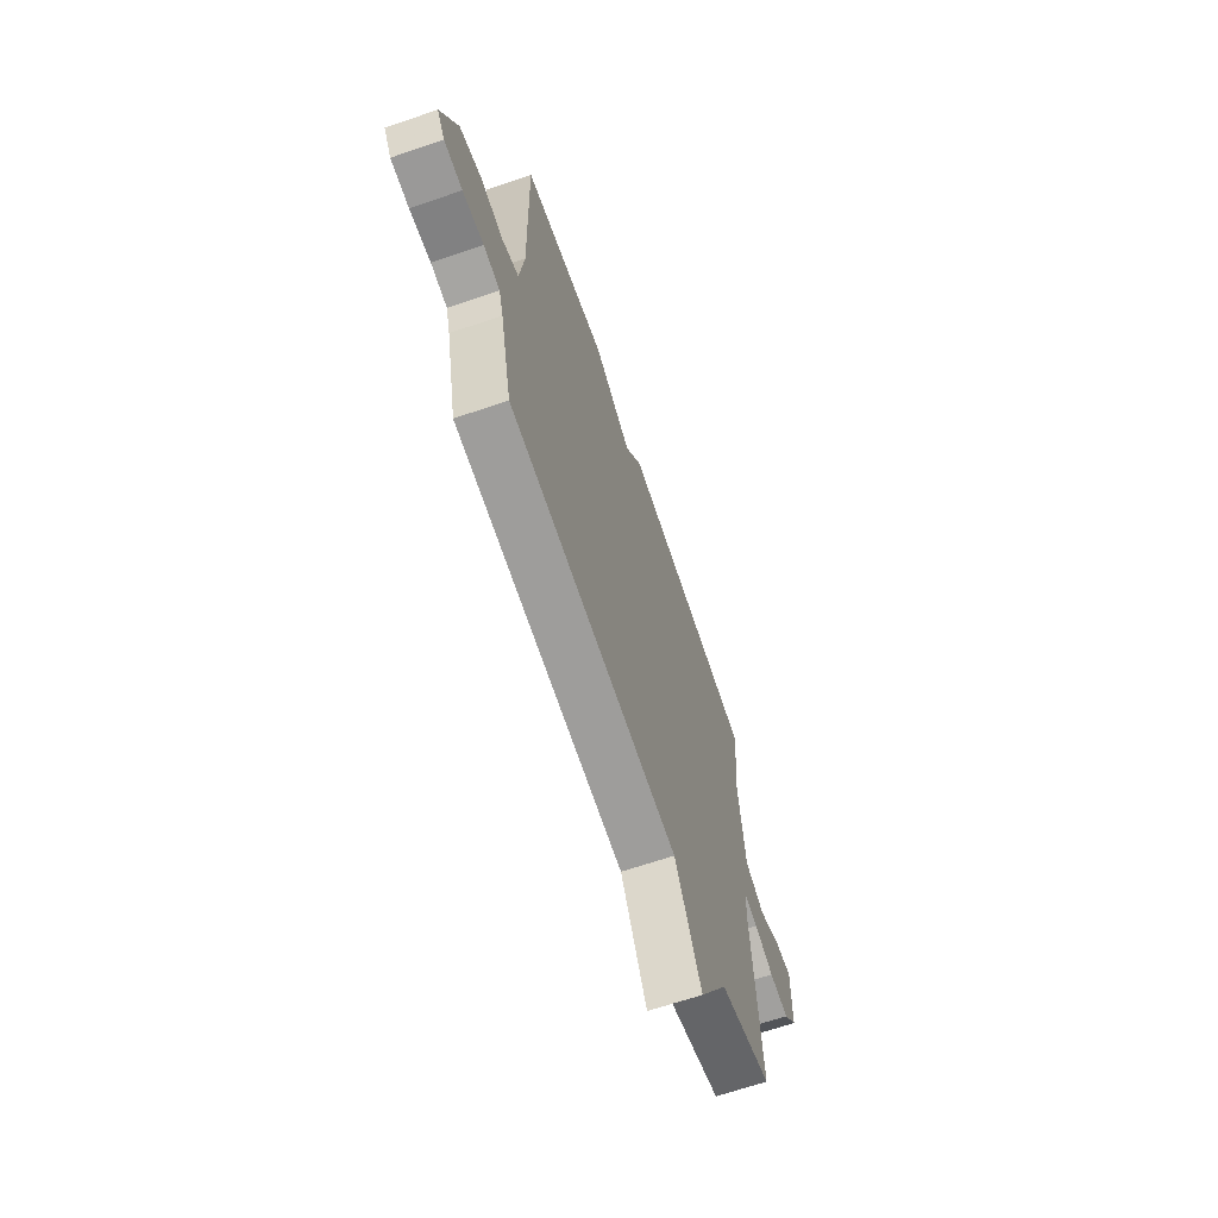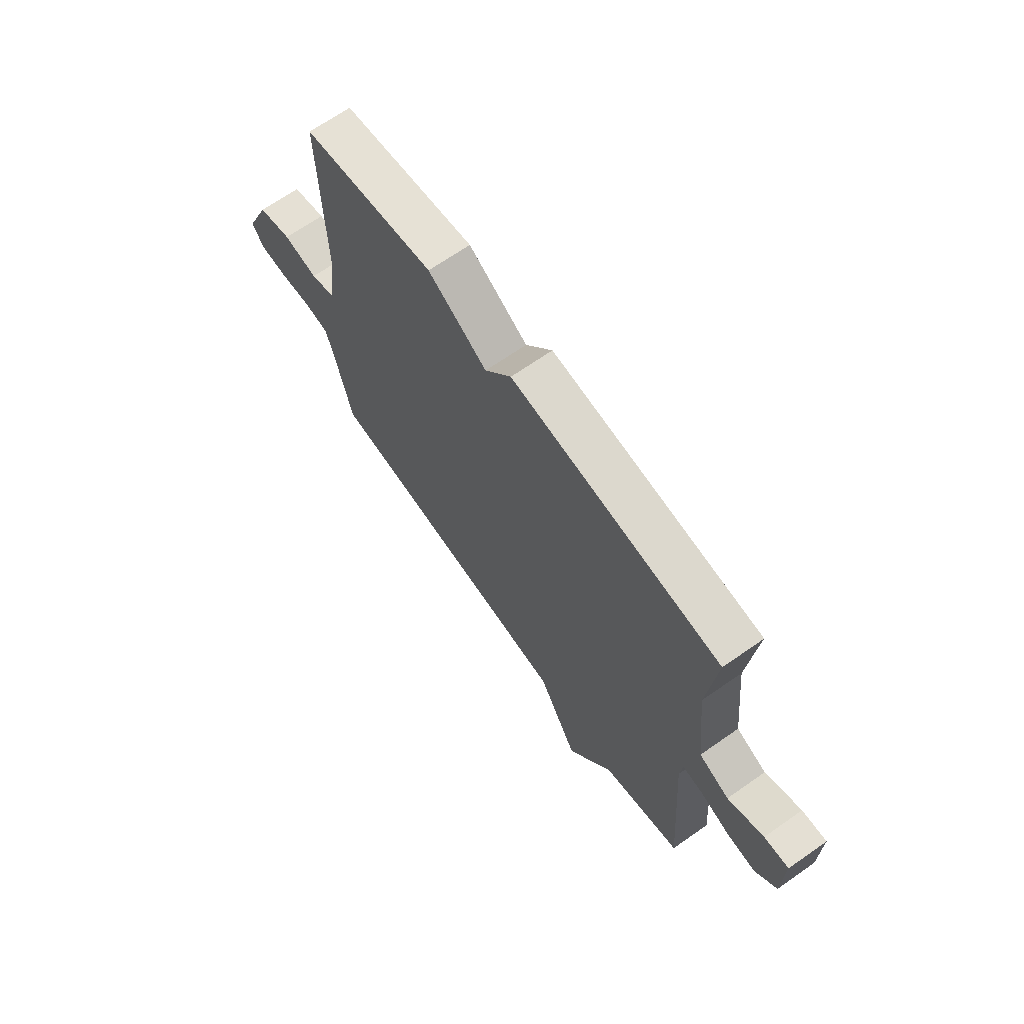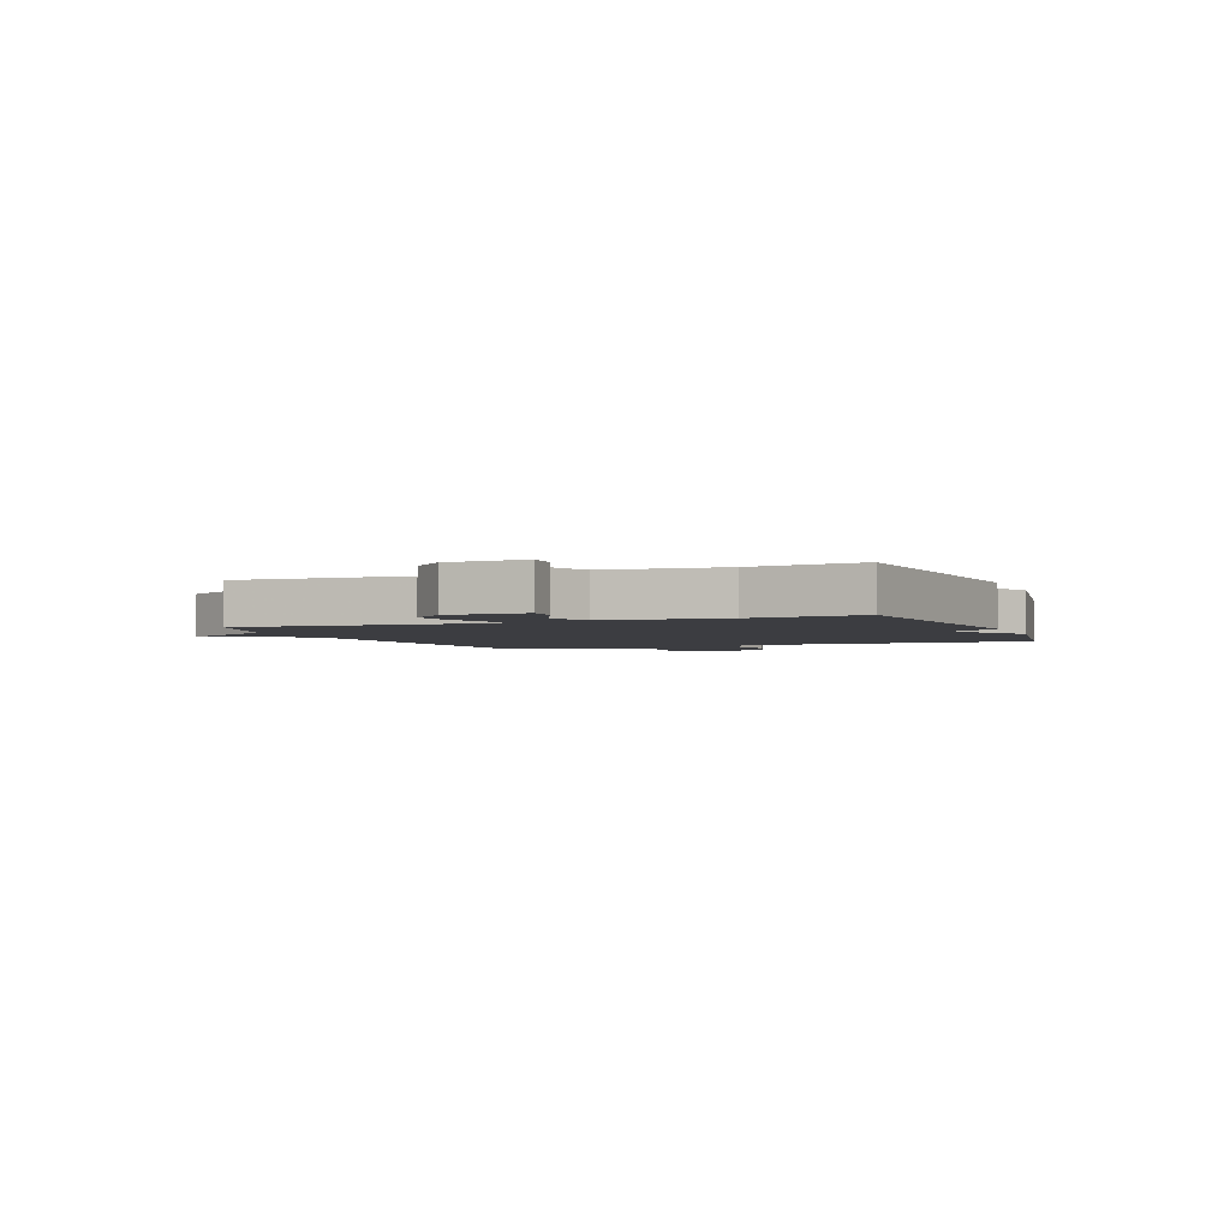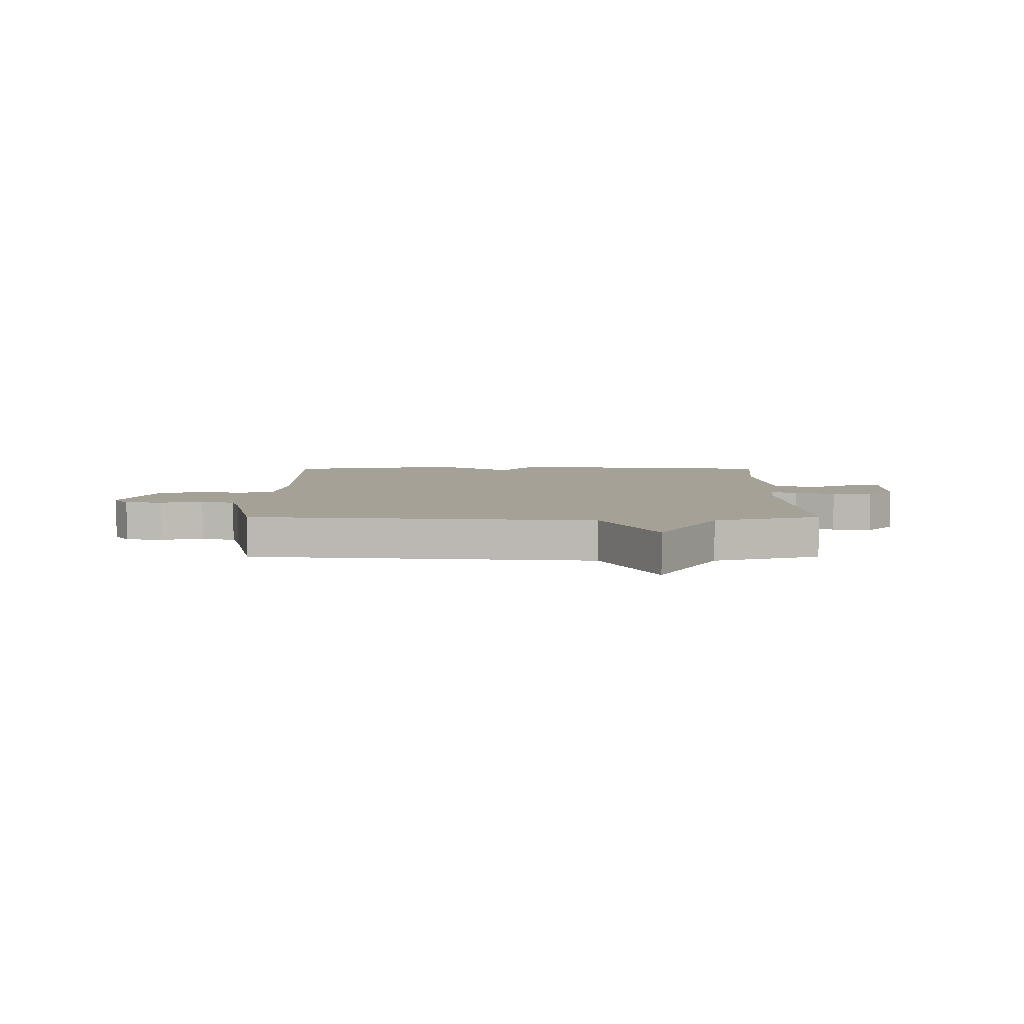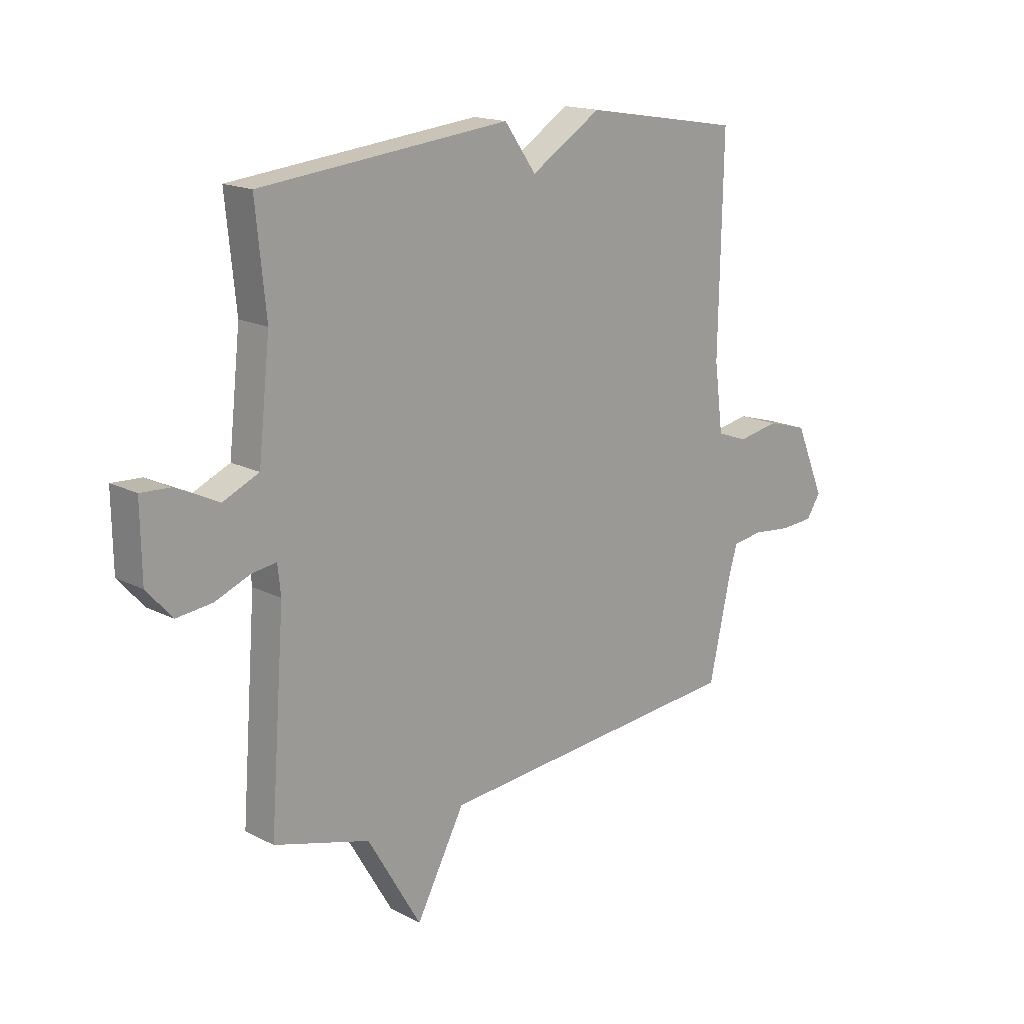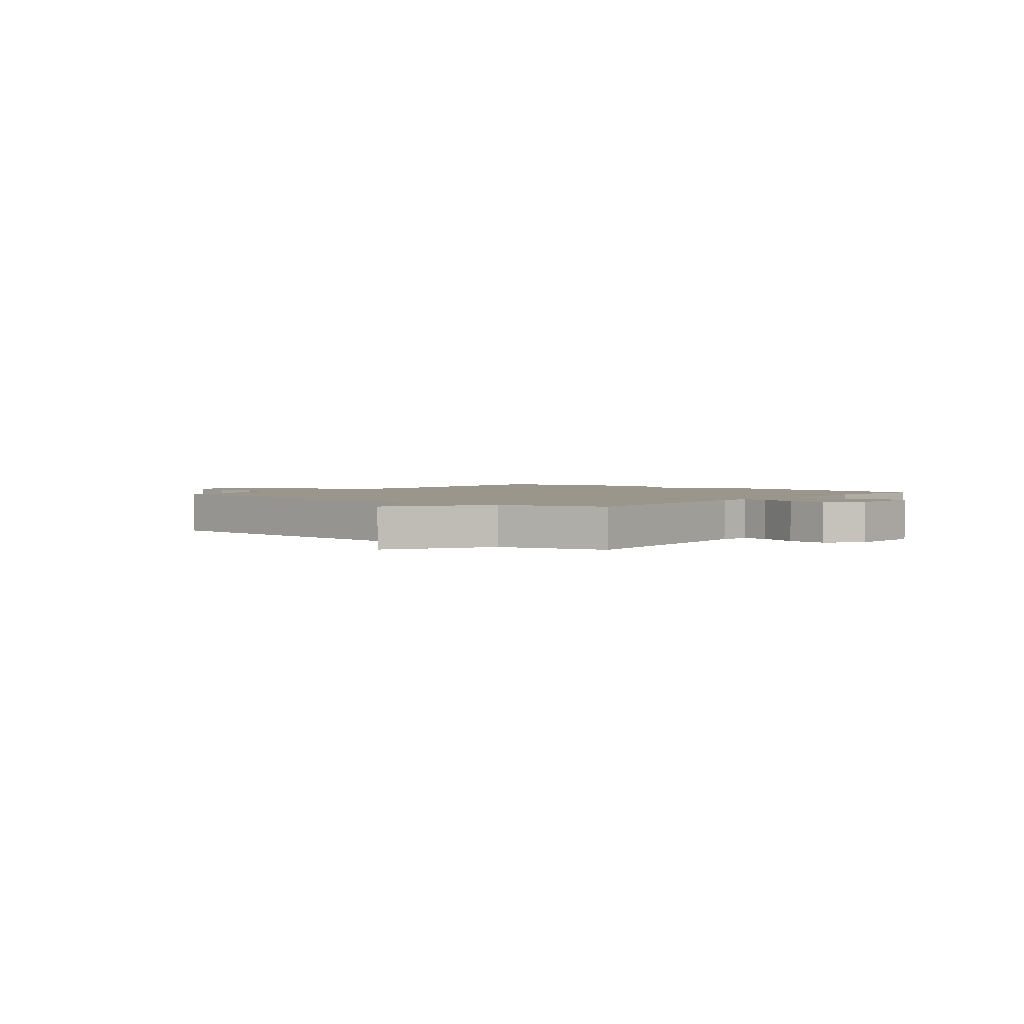
<metadata>
{"format":"obj","ext":"obj","renderer":"f3d","projection":"perspective","resolution":1024,"background":"white","views":[{"elev":-66.0,"azim":108.9,"up":"+Z"},{"elev":68.1,"azim":-125.0,"up":"+Z"},{"elev":-2.8,"azim":-68.0,"up":"+Y"},{"elev":6.1,"azim":179.9,"up":"+Y"},{"elev":16.7,"azim":-43.8,"up":"+Z"},{"elev":2.3,"azim":-140.7,"up":"+Y"}]}
</metadata>
<code>
v -0.5 0.07 -0.5
v -0.471 0.07 -0.11
v -0.477 0.07 -0.053
v -0.525 0.07 -0.06
v -0.594 0.07 -0.088
v -0.664 0.07 -0.096
v -0.714 0.07 -0.04
v -0.716 0.07 0.101
v -0.658 0.07 0.098
v -0.574 0.07 0.058
v -0.503 0.07 0.09
v -0.48 0.07 0.301
v -0.5 0.07 0.5
v -0.011 0.07 0.552
v 0.051 0.07 0.465
v 0.189 0.07 0.552
v 0.5 0.07 0.5
v 0.492 0.07 0.095
v 0.509 0.07 -0.037
v 0.569 0.07 -0.059
v 0.65 0.07 -0.044
v 0.73 0.07 -0.067
v 0.788 0.07 -0.203
v 0.76 0.07 -0.246
v 0.694 0.07 -0.25
v 0.618 0.07 -0.242
v 0.559 0.07 -0.251
v 0.543 0.07 -0.305
v 0.5 0.07 -0.5
v -0.112 0.07 -0.553
v -0.207 0.07 -0.732
v -0.312 0.07 -0.553
v -0.5 0 -0.5
v -0.471 0 -0.11
v -0.477 0 -0.053
v -0.525 0 -0.06
v -0.594 0 -0.088
v -0.664 0 -0.096
v -0.714 0 -0.04
v -0.716 0 0.101
v -0.658 0 0.098
v -0.574 0 0.058
v -0.503 0 0.09
v -0.48 0 0.301
v -0.5 0 0.5
v -0.011 0 0.552
v 0.051 0 0.465
v 0.189 0 0.552
v 0.5 0 0.5
v 0.492 0 0.095
v 0.509 0 -0.037
v 0.569 0 -0.059
v 0.65 0 -0.044
v 0.73 0 -0.067
v 0.788 0 -0.203
v 0.76 0 -0.246
v 0.694 0 -0.25
v 0.618 0 -0.242
v 0.559 0 -0.251
v 0.543 0 -0.305
v 0.5 0 -0.5
v -0.112 0 -0.553
v -0.207 0 -0.732
v -0.312 0 -0.553
f 30 31 32
f 32 1 2
f 30 32 2
f 29 30 2
f 28 29 2
f 27 28 2 3
f 26 27 3
f 24 25 26
f 23 24 26
f 22 23 26
f 21 22 26
f 20 21 26
f 19 20 26 3
f 18 19 3
f 18 3 4
f 17 18 4
f 16 17 4
f 15 16 4
f 12 13 14 15
f 11 12 15
f 4 5 6
f 15 4 6
f 11 15 6
f 10 11 6 7
f 7 8 9 10
f 64 63 62
f 34 33 64
f 34 64 62
f 34 62 61
f 34 61 60
f 35 34 60 59
f 35 59 58
f 58 57 56
f 58 56 55
f 58 55 54
f 58 54 53
f 58 53 52
f 35 58 52 51
f 35 51 50
f 36 35 50
f 36 50 49
f 36 49 48
f 36 48 47
f 47 46 45 44
f 47 44 43
f 38 37 36
f 38 36 47
f 38 47 43
f 39 38 43 42
f 42 41 40 39
f 1 33 34 2
f 2 34 35 3
f 3 35 36 4
f 4 36 37 5
f 5 37 38 6
f 6 38 39 7
f 7 39 40 8
f 8 40 41 9
f 9 41 42 10
f 10 42 43 11
f 11 43 44 12
f 12 44 45 13
f 13 45 46 14
f 14 46 47 15
f 15 47 48 16
f 16 48 49 17
f 17 49 50 18
f 18 50 51 19
f 19 51 52 20
f 20 52 53 21
f 21 53 54 22
f 22 54 55 23
f 23 55 56 24
f 24 56 57 25
f 25 57 58 26
f 26 58 59 27
f 27 59 60 28
f 28 60 61 29
f 29 61 62 30
f 30 62 63 31
f 31 63 64 32
f 32 64 33 1

</code>
